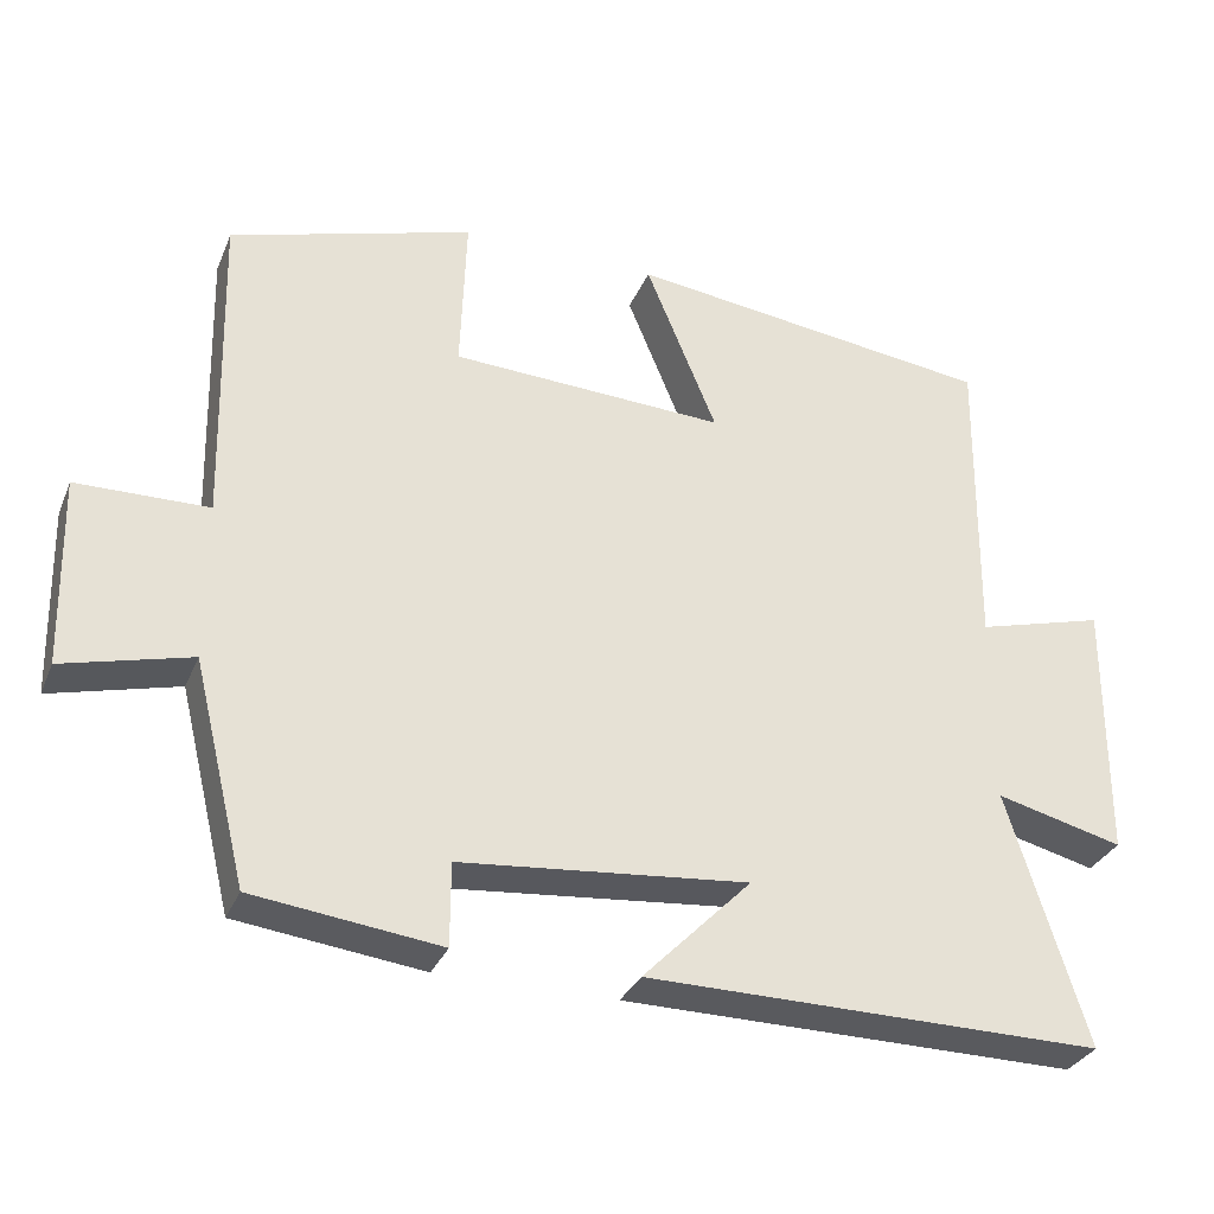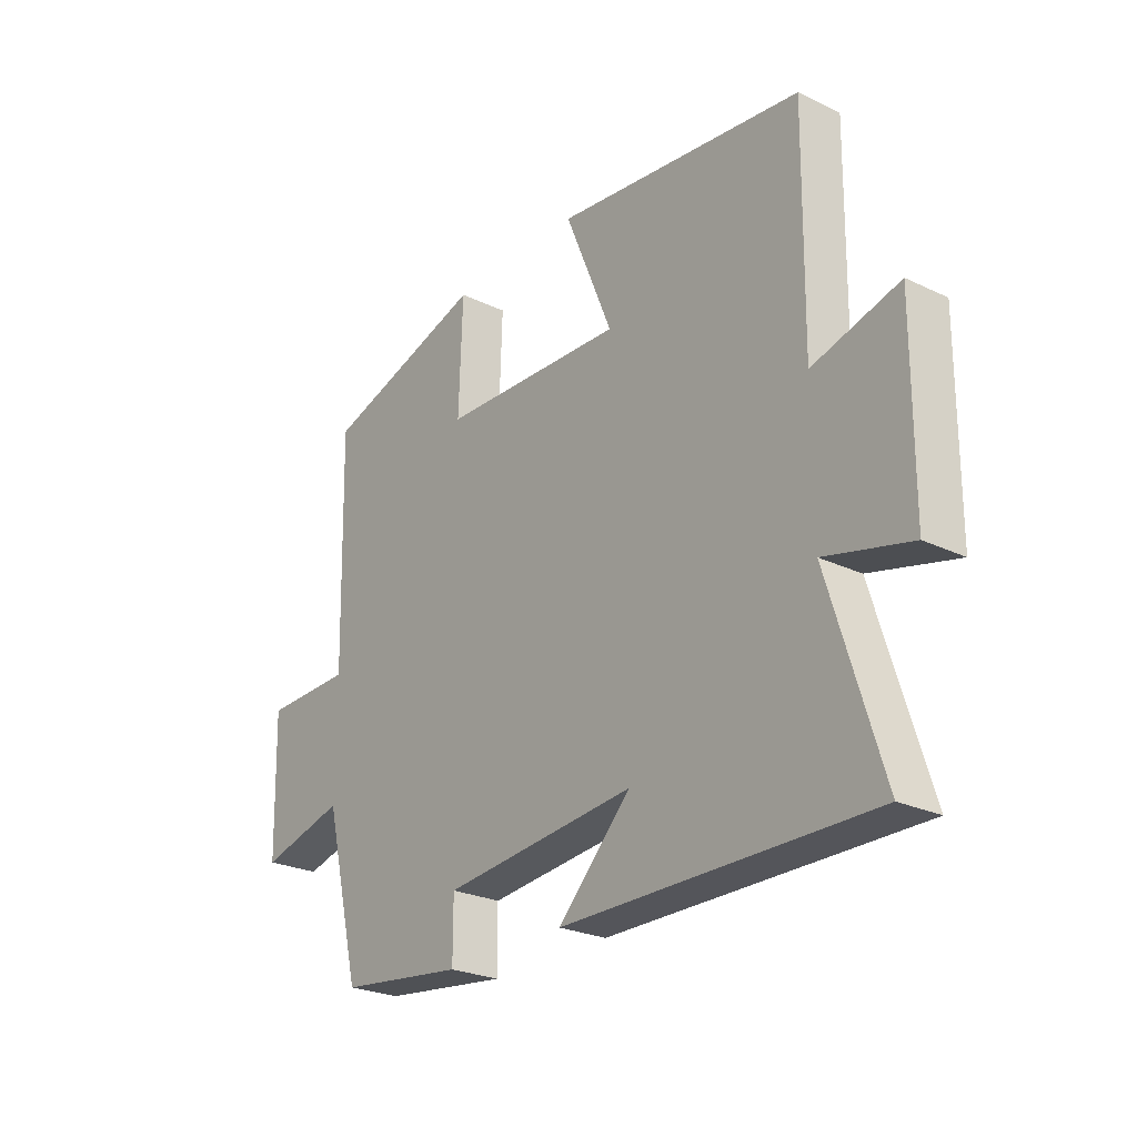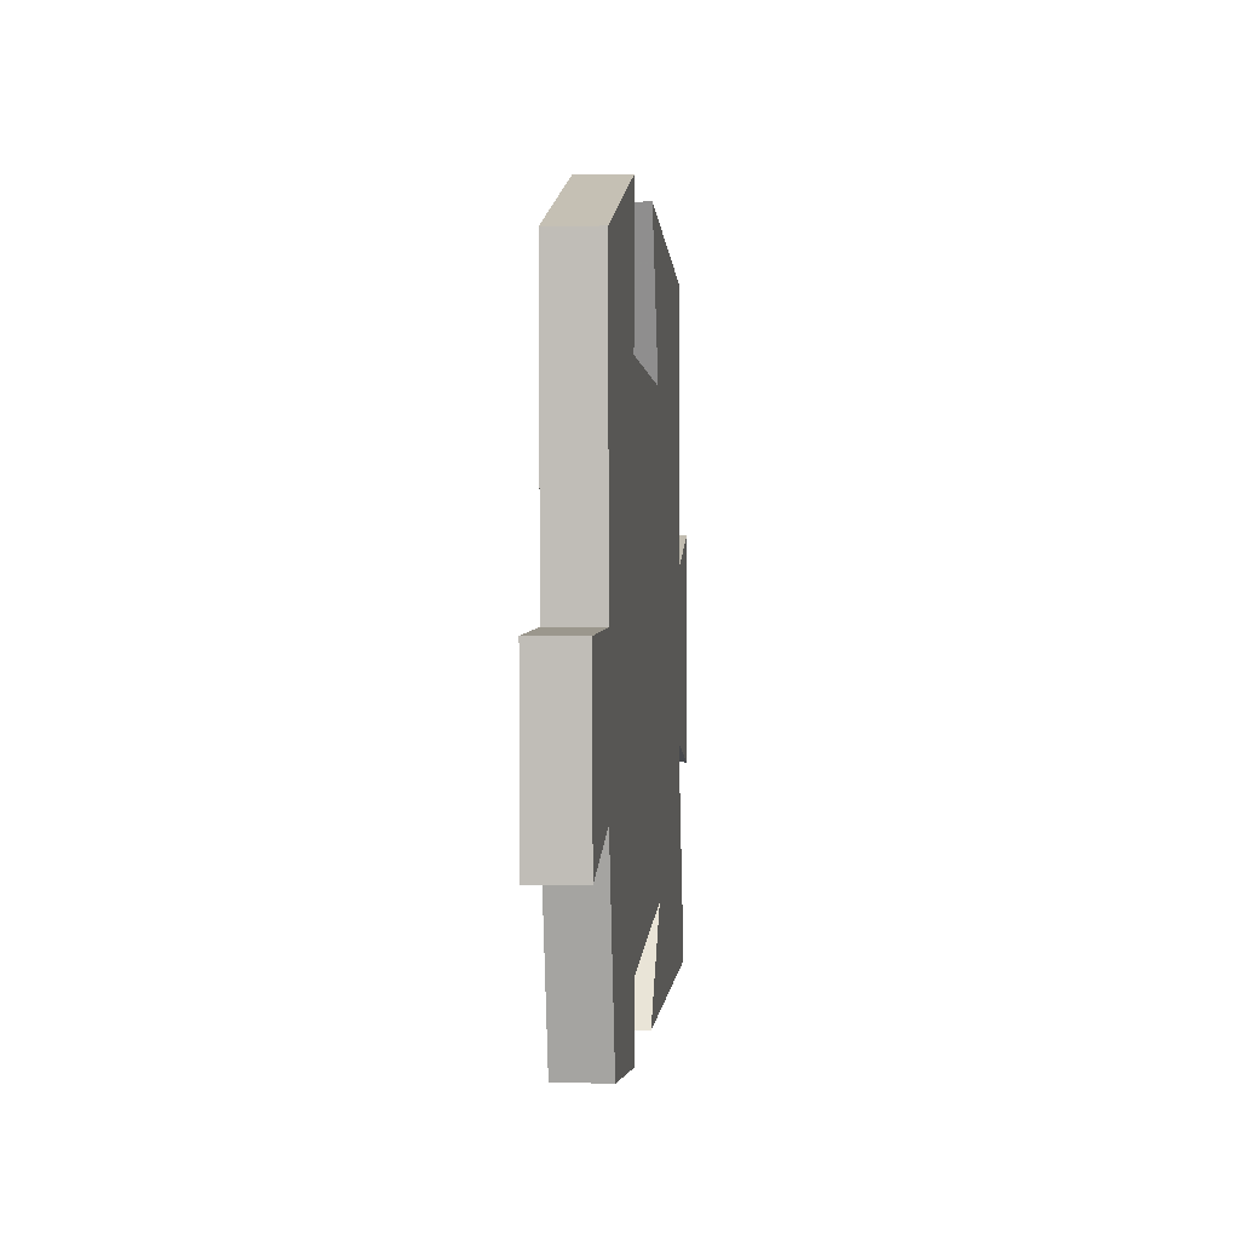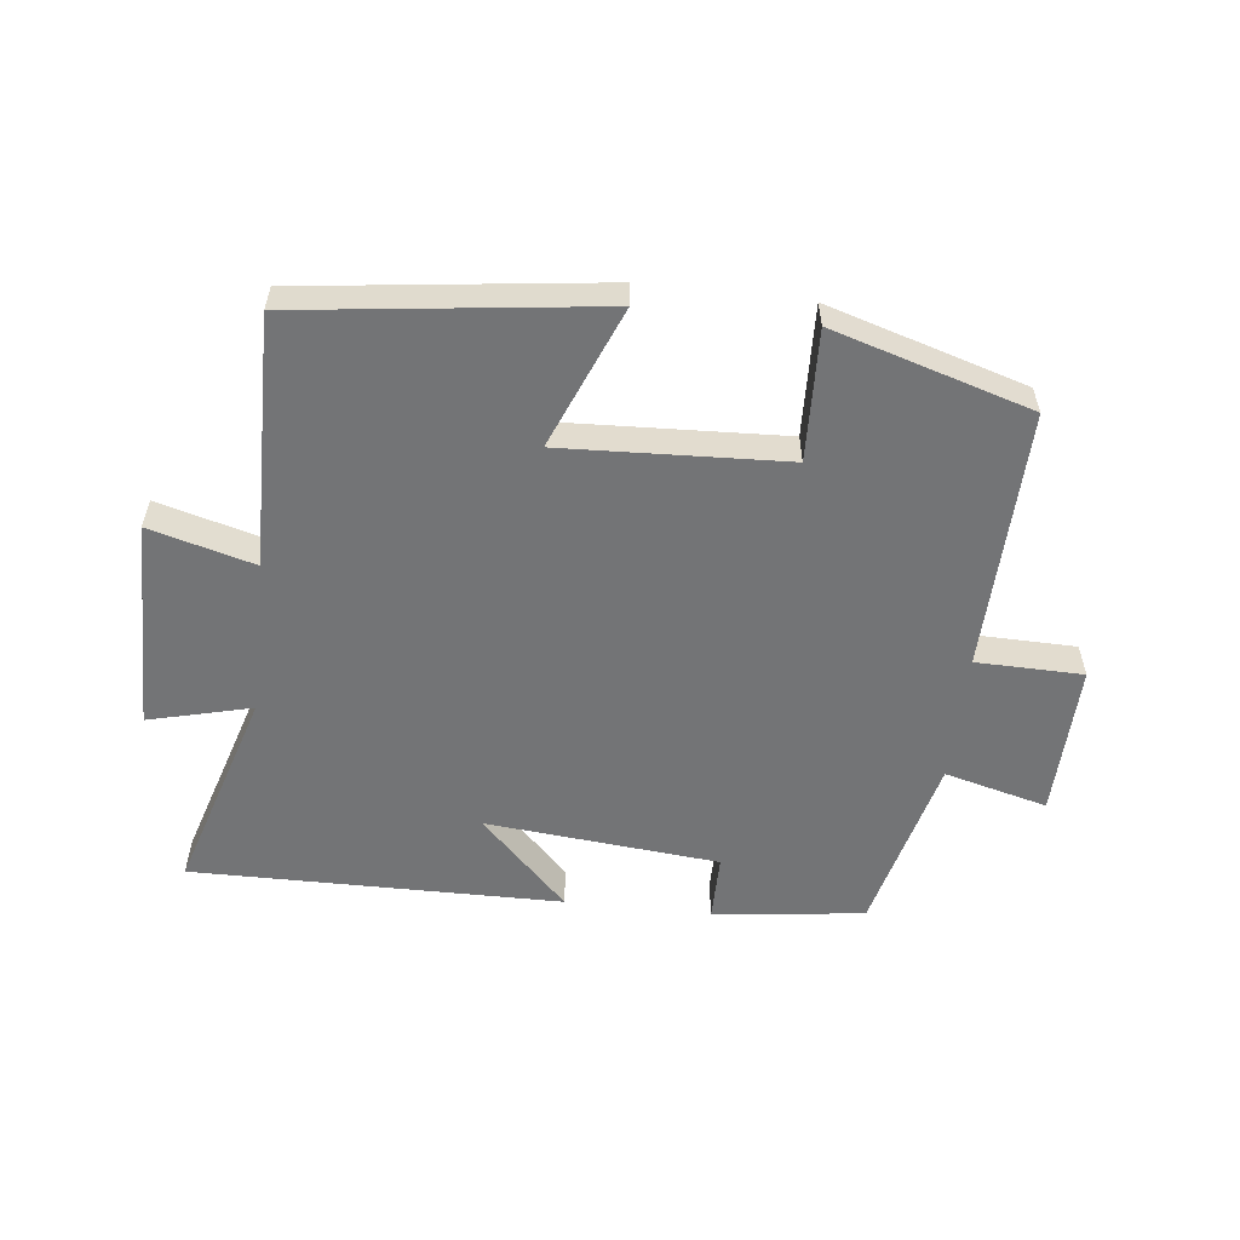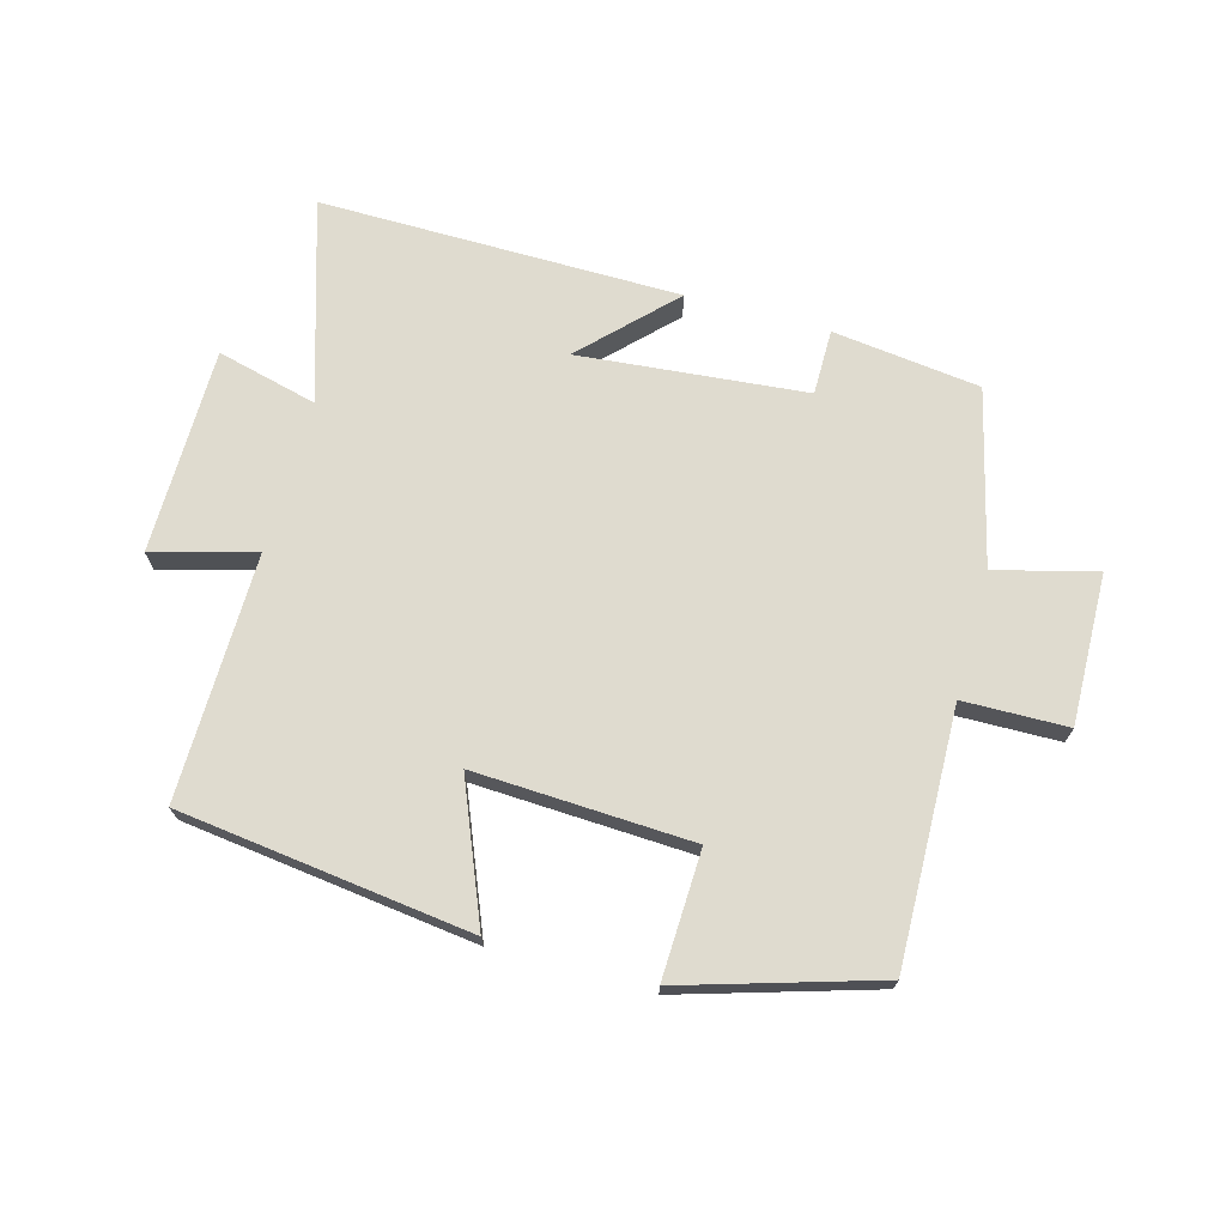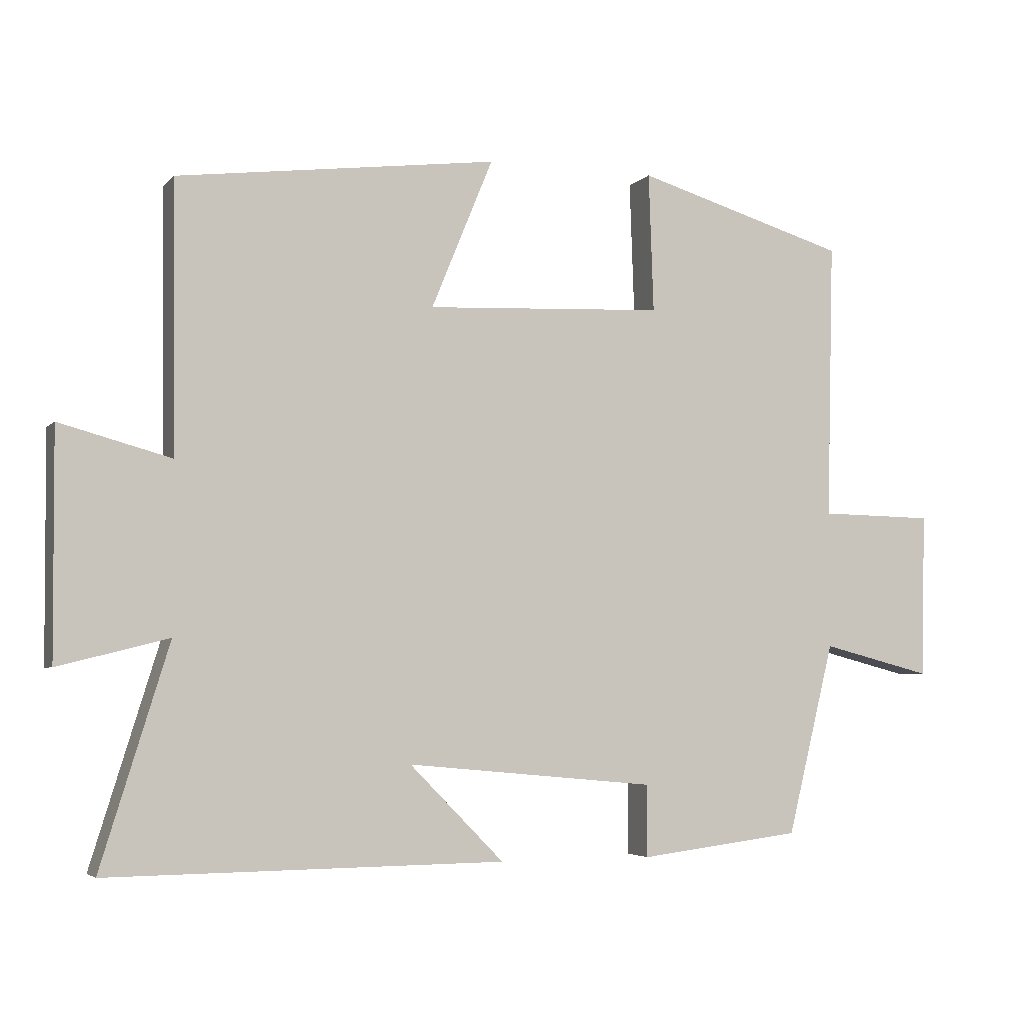
<metadata>
{"format":"obj","ext":"obj","renderer":"f3d","projection":"perspective","resolution":1024,"background":"white","views":[{"elev":-31.6,"azim":159.8,"up":"+Z"},{"elev":-25.4,"azim":-127.5,"up":"+Z"},{"elev":1.8,"azim":95.3,"up":"+Z"},{"elev":-56.1,"azim":-6.5,"up":"+Y"},{"elev":70.5,"azim":15.4,"up":"+Y"},{"elev":-4.3,"azim":-20.7,"up":"+Z"}]}
</metadata>
<code>
v -0.598 0.07 -0.505
v -0.5 0.07 -0.188
v -0.659 0.07 -0.228
v -0.661 0.07 0.098
v -0.5 0.07 0.054
v -0.505 0.07 0.442
v -0.043 0.07 0.5
v -0.132 0.07 0.283
v 0.212 0.07 0.299
v 0.205 0.07 0.5
v 0.51 0.07 0.408
v 0.5 0.07 0.006
v 0.665 0.07 0.003
v 0.659 0.07 -0.235
v 0.5 0.07 -0.194
v 0.432 0.07 -0.471
v 0.198 0.07 -0.5
v 0.198 0.07 -0.396
v -0.162 0.07 -0.362
v -0.026 0.07 -0.5
v -0.598 0 -0.505
v -0.5 0 -0.188
v -0.659 0 -0.228
v -0.661 0 0.098
v -0.5 0 0.054
v -0.505 0 0.442
v -0.043 0 0.5
v -0.132 0 0.283
v 0.212 0 0.299
v 0.205 0 0.5
v 0.51 0 0.408
v 0.5 0 0.006
v 0.665 0 0.003
v 0.659 0 -0.235
v 0.5 0 -0.194
v 0.432 0 -0.471
v 0.198 0 -0.5
v 0.198 0 -0.396
v -0.162 0 -0.362
v -0.026 0 -0.5
f 19 20 1 2
f 18 19 2
f 15 16 17 18
f 15 18 2
f 12 13 14 15
f 12 15 2
f 9 10 11 12
f 8 9 12 2
f 5 6 7 8
f 5 8 2 3
f 3 4 5
f 22 21 40 39
f 22 39 38
f 38 37 36 35
f 22 38 35
f 35 34 33 32
f 22 35 32
f 32 31 30 29
f 22 32 29 28
f 28 27 26 25
f 23 22 28 25
f 25 24 23
f 1 21 22 2
f 2 22 23 3
f 3 23 24 4
f 4 24 25 5
f 5 25 26 6
f 6 26 27 7
f 7 27 28 8
f 8 28 29 9
f 9 29 30 10
f 10 30 31 11
f 11 31 32 12
f 12 32 33 13
f 13 33 34 14
f 14 34 35 15
f 15 35 36 16
f 16 36 37 17
f 17 37 38 18
f 18 38 39 19
f 19 39 40 20
f 20 40 21 1

</code>
